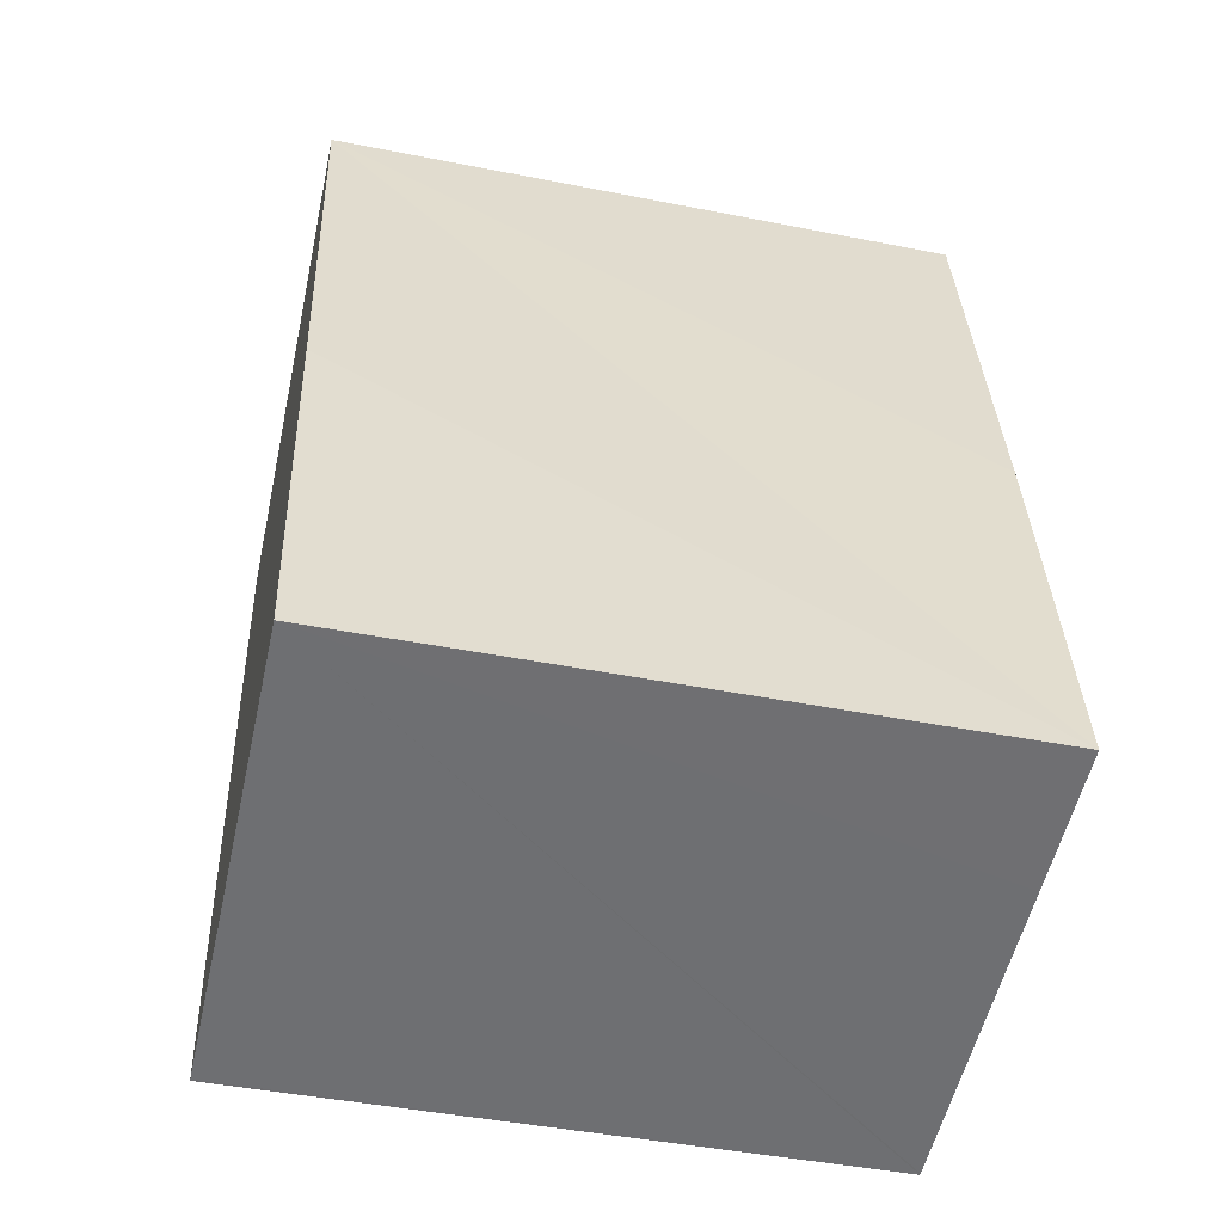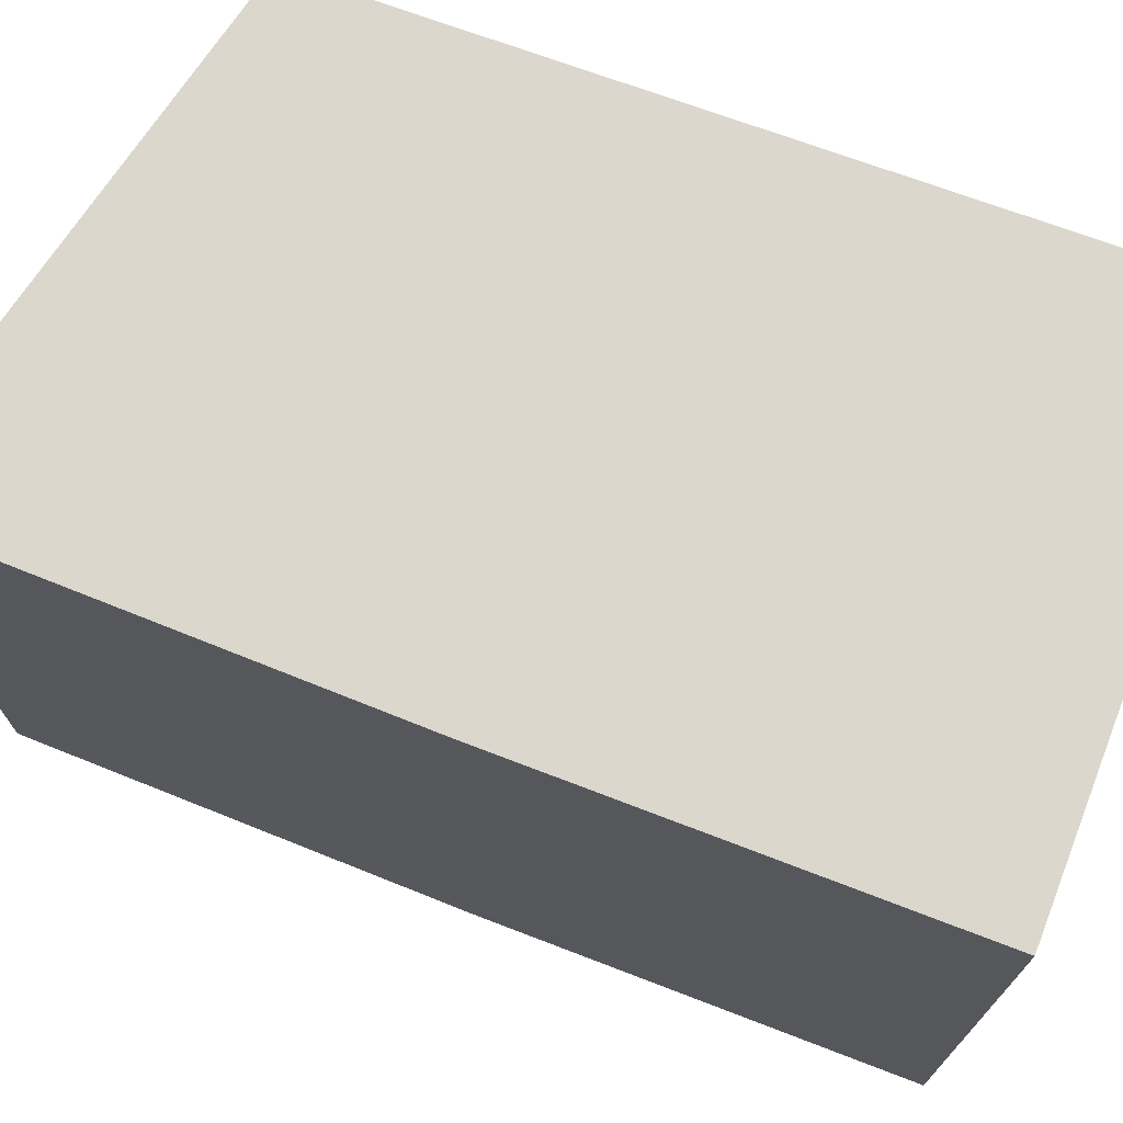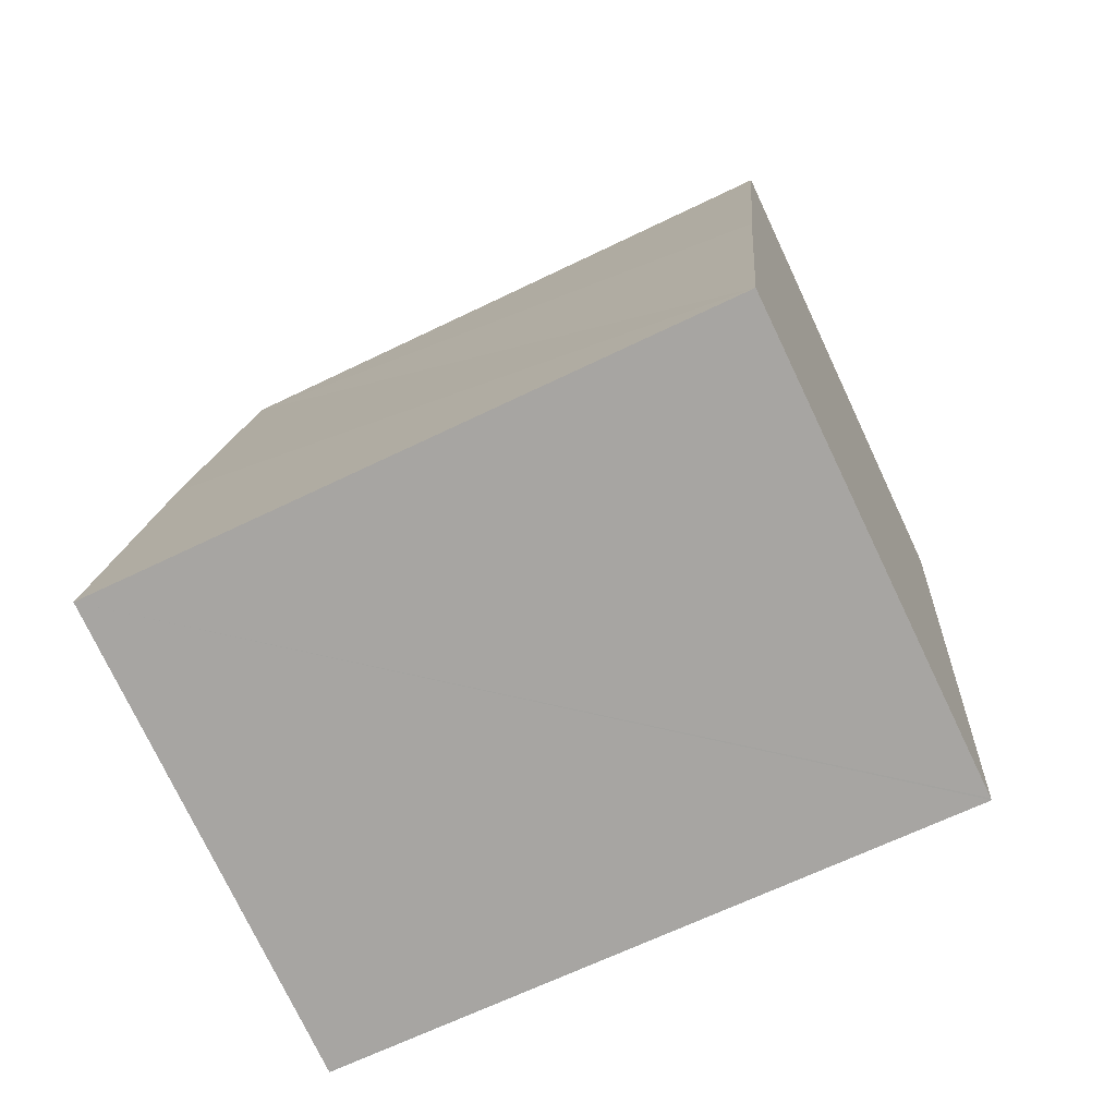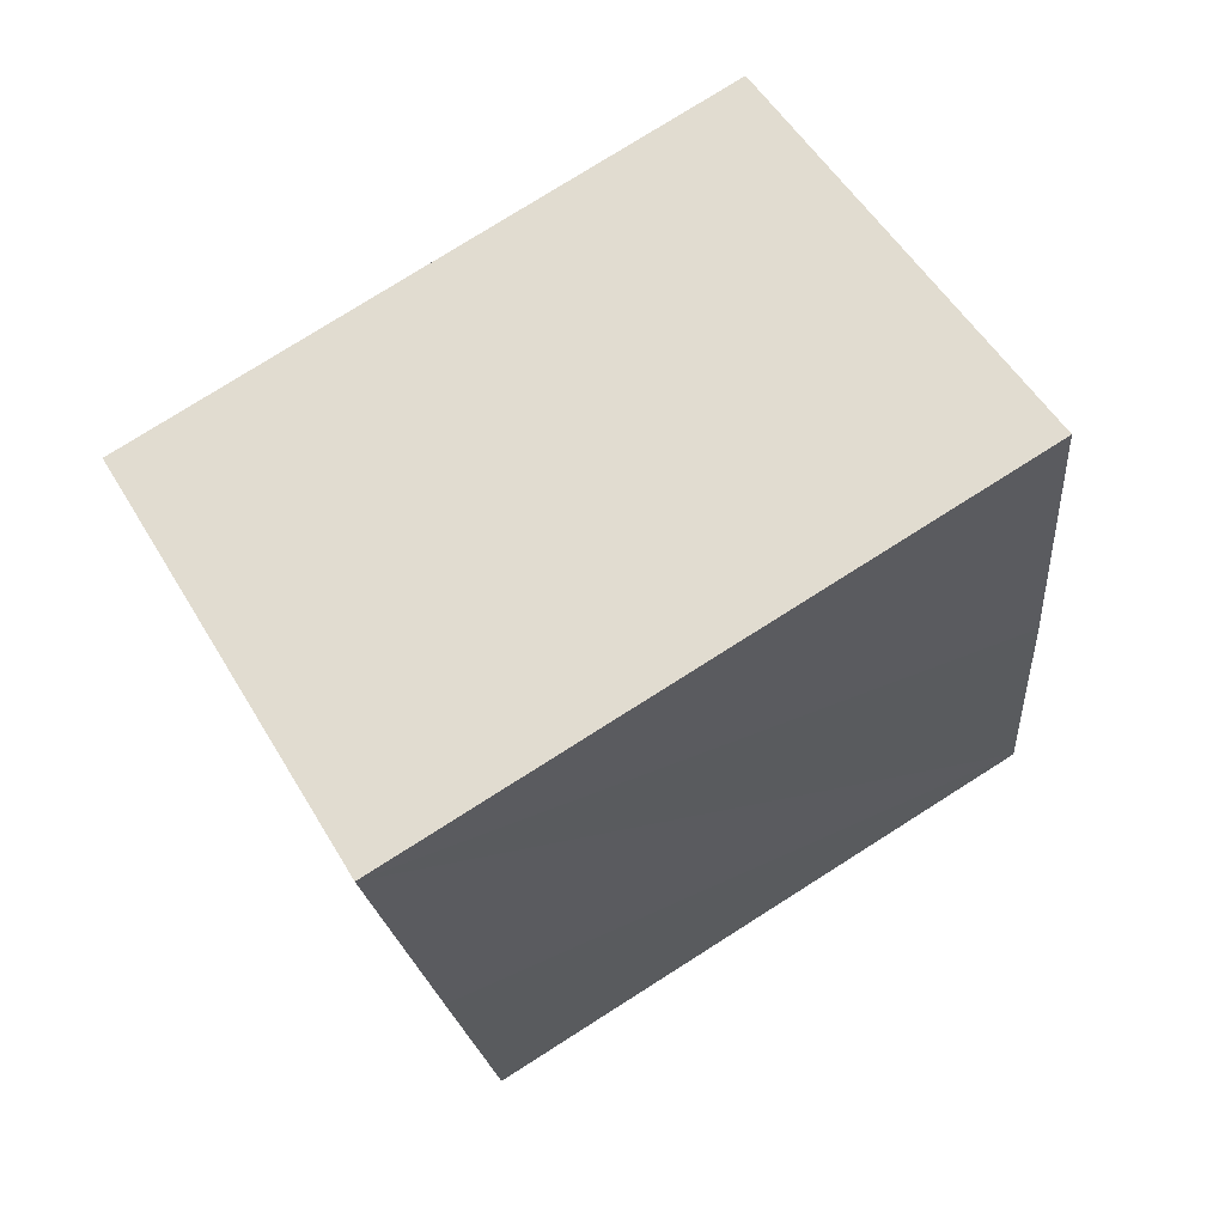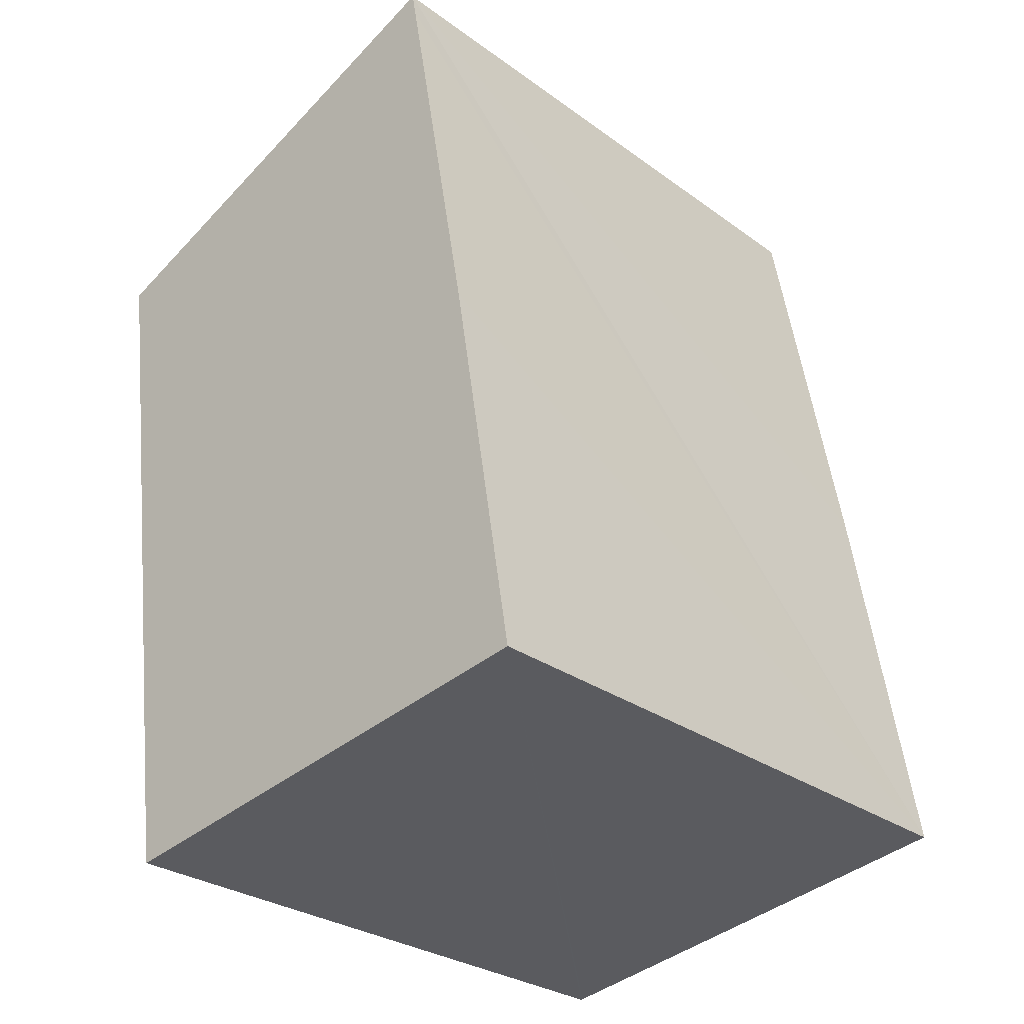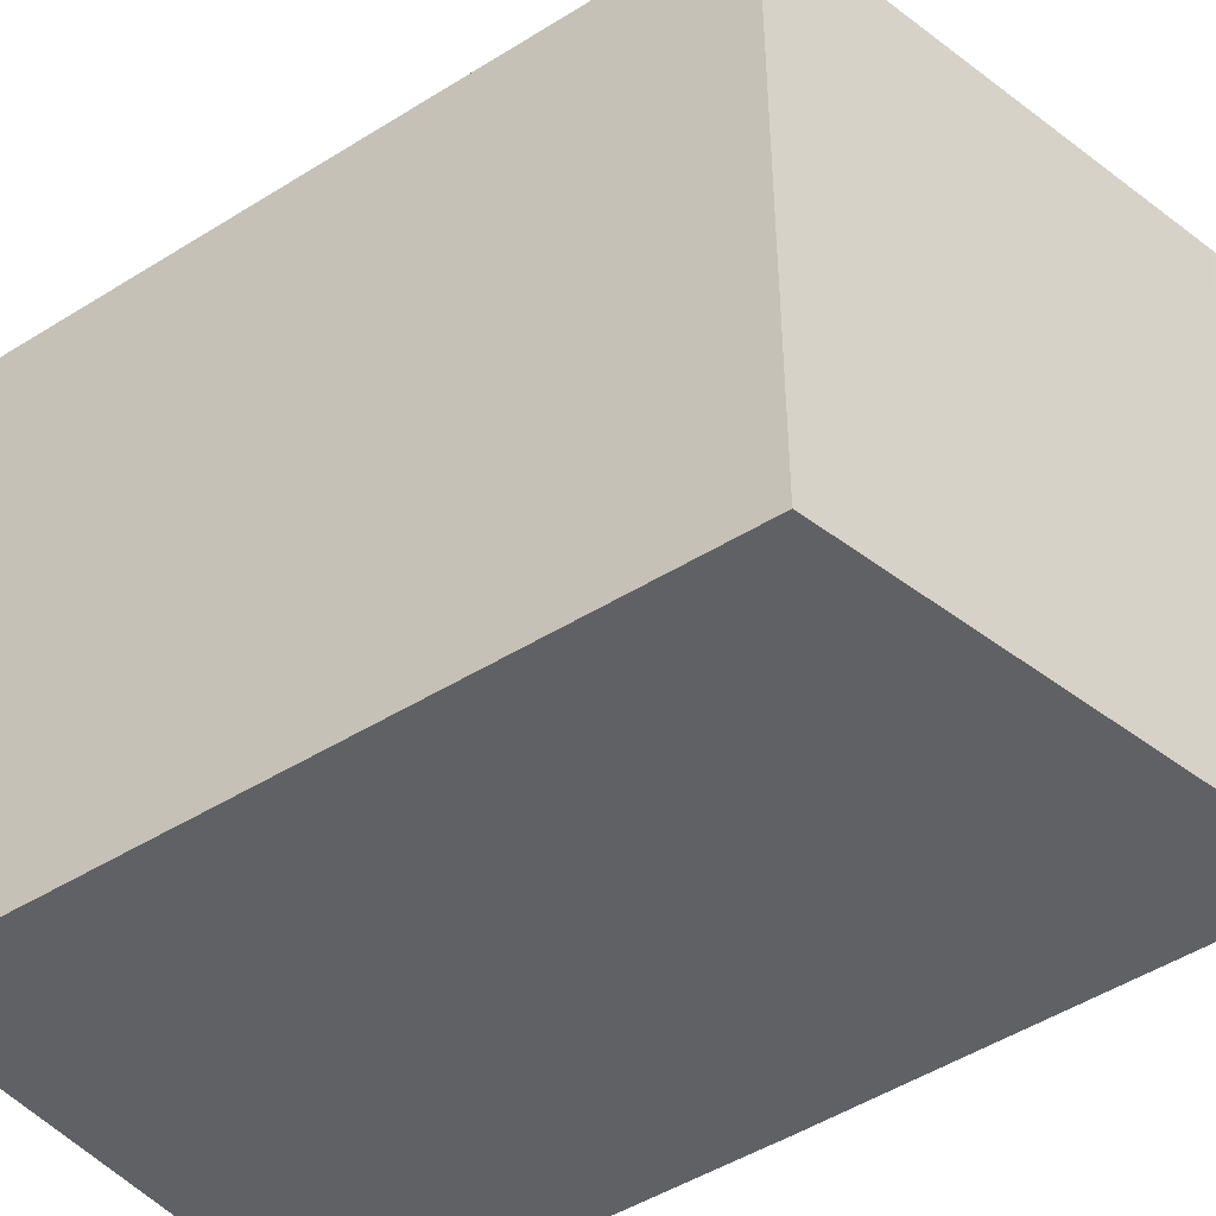
<metadata>
{"format":"obj","ext":"obj","renderer":"f3d","projection":"perspective","resolution":1024,"background":"white","views":[{"elev":-45.3,"azim":77.2,"up":"+Z"},{"elev":73.2,"azim":101.6,"up":"+Y"},{"elev":-66.1,"azim":116.0,"up":"+Z"},{"elev":77.9,"azim":57.7,"up":"+Z"},{"elev":-28.7,"azim":42.8,"up":"+Z"},{"elev":-46.6,"azim":-63.0,"up":"+Y"}]}
</metadata>
<code>
v  4.635 6.798 -6.978
v  5.5 6.798 -2.542
v  6.187 6.798 -6.72
v  4.747 6.798 1.655
v  4.697 6.798 1.932
v  4.635 6.798 1.906
v  3.536 6.798 1.454
v  1.129 6.798 -7.56
v  0 6.798 4.163e-16
v  1.109 6.798 -7.563
v  0.992 6.798 -6.767
v  3.536 -8.903e-17 1.454
v  4.697 -1.183e-16 1.932
v  4.635 -1.167e-16 1.906
v  4.747 -1.013e-16 1.655
v  5.5 1.557e-16 -2.542
v  6.187 4.115e-16 -6.72
v  1.129 4.629e-16 -7.56
v  1.109 4.631e-16 -7.563
v  4.635 4.273e-16 -6.978
v  0 0 0
v  0.992 4.144e-16 -6.767
g defaultobject
f 1 2 3
f 2 1 4
f 4 1 5
f 5 1 6
f 6 1 7
f 7 1 8
f 7 8 9
f 9 8 10
f 9 10 11
f 12 5 6
f 5 12 13
f 13 12 14
f 13 4 5
f 4 13 2
f 2 13 3
f 3 13 15
f 3 15 16
f 3 16 17
f 17 1 3
f 1 17 8
f 8 17 10
f 10 17 18
f 10 18 19
f 18 17 20
f 19 11 10
f 11 19 9
f 9 19 21
f 21 19 22
f 7 12 6
f 12 7 9
f 12 9 21
f 16 20 17
f 20 16 18
f 18 16 19
f 19 16 22
f 22 16 21
f 21 16 15
f 21 15 12
f 12 15 14
f 14 15 13

</code>
